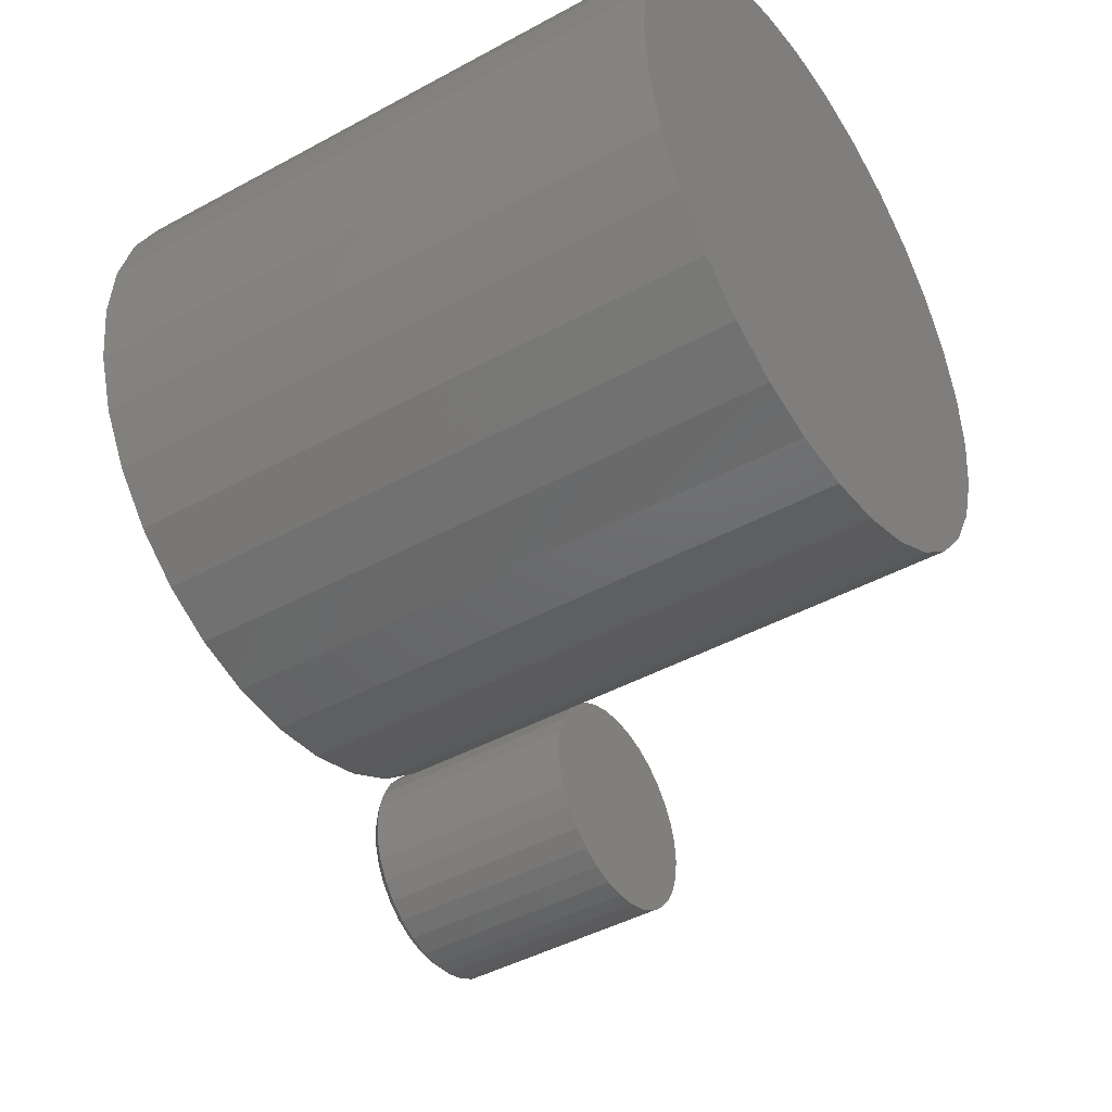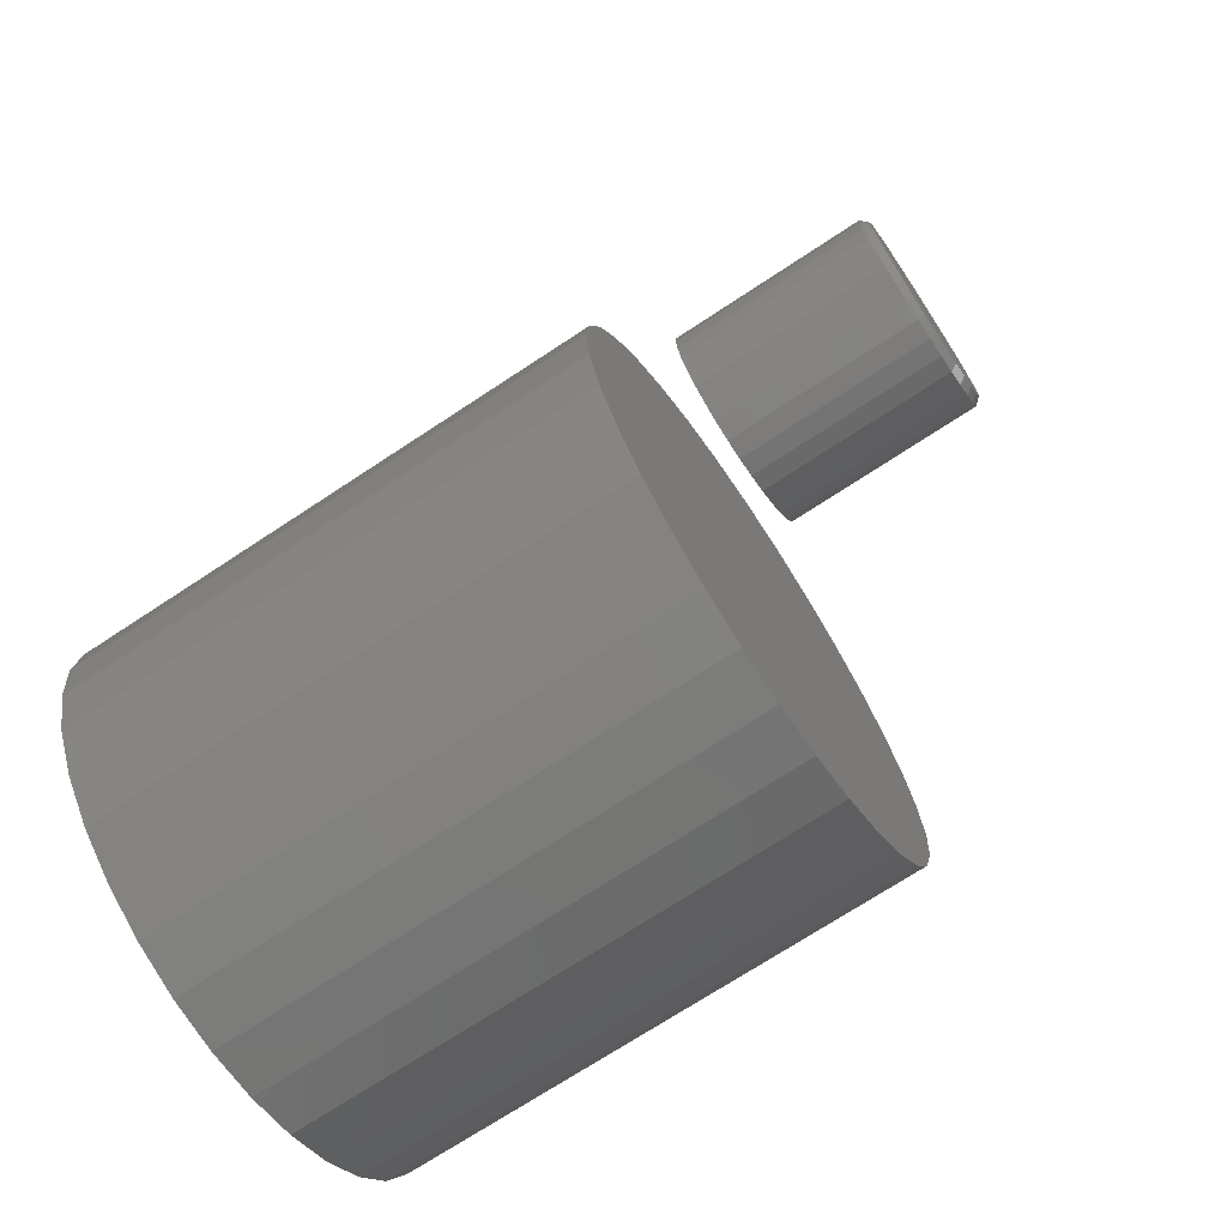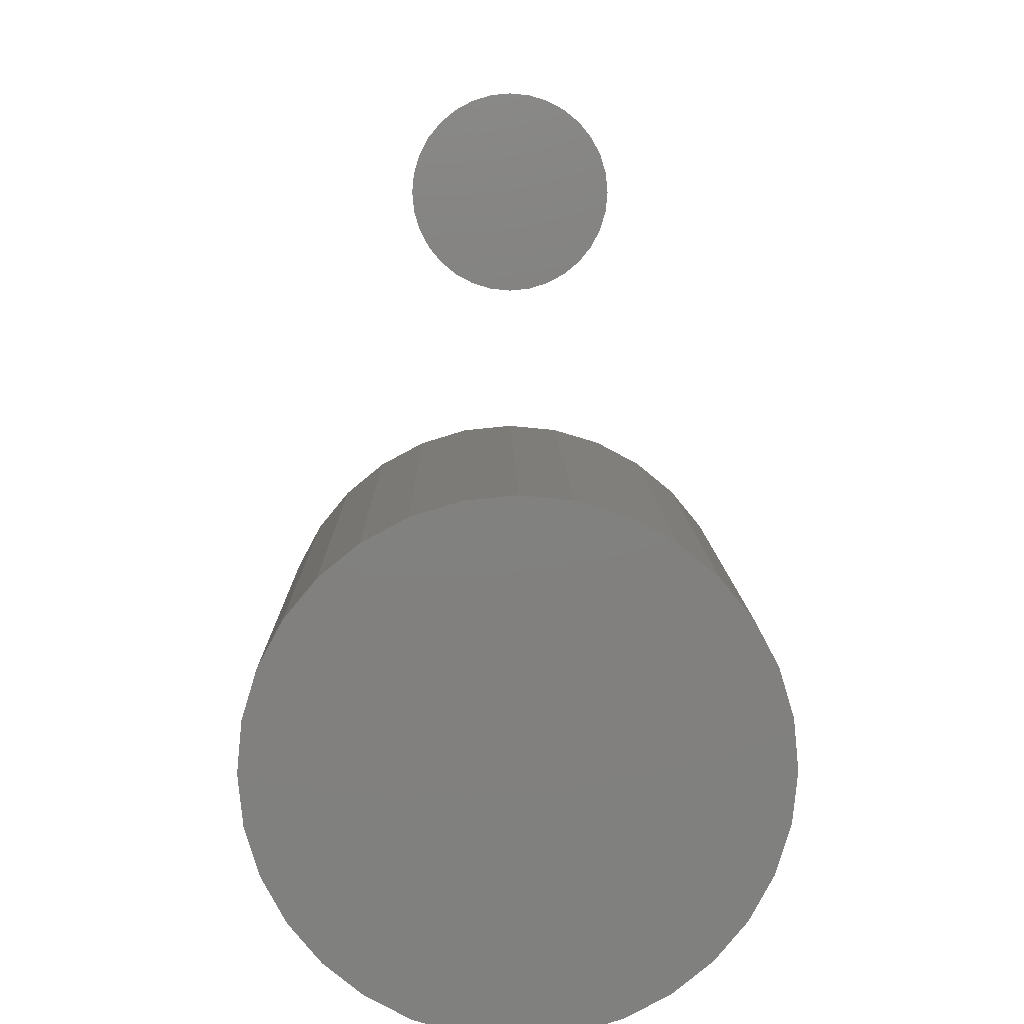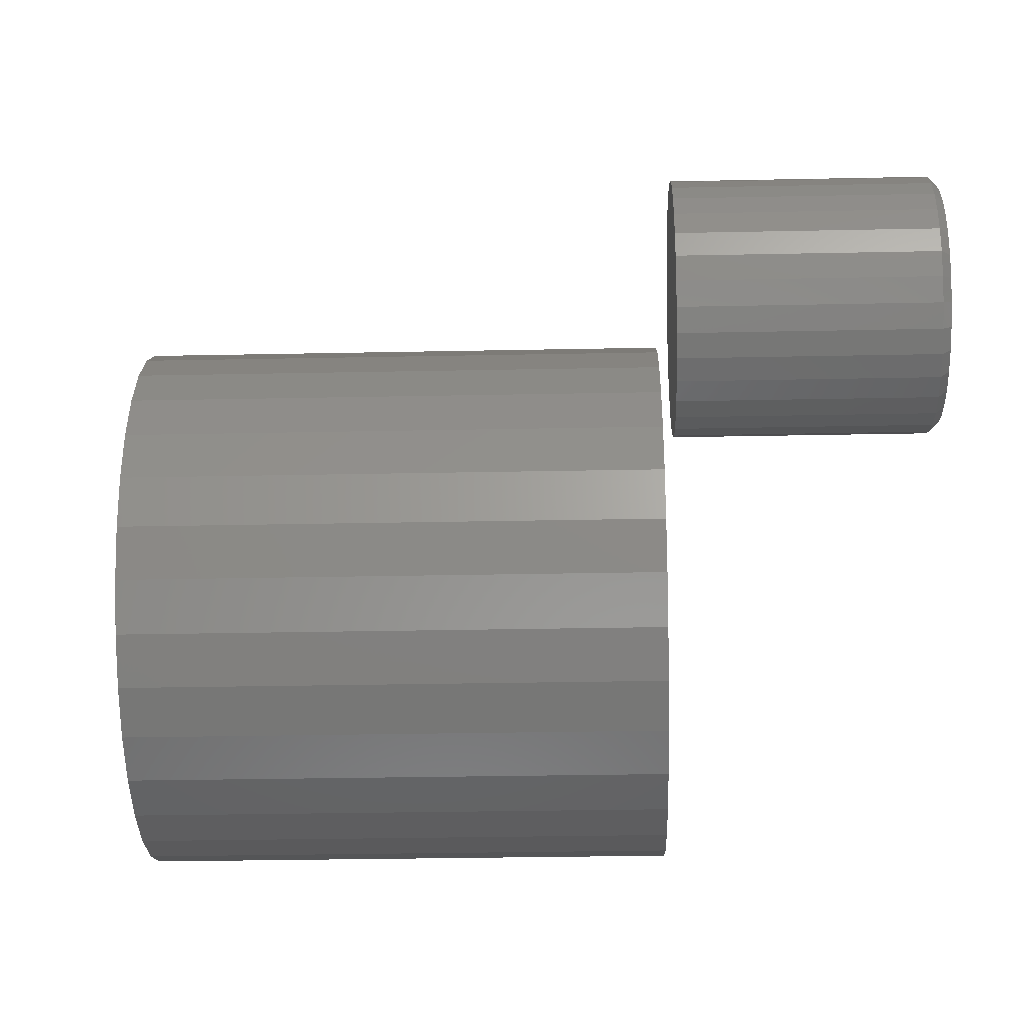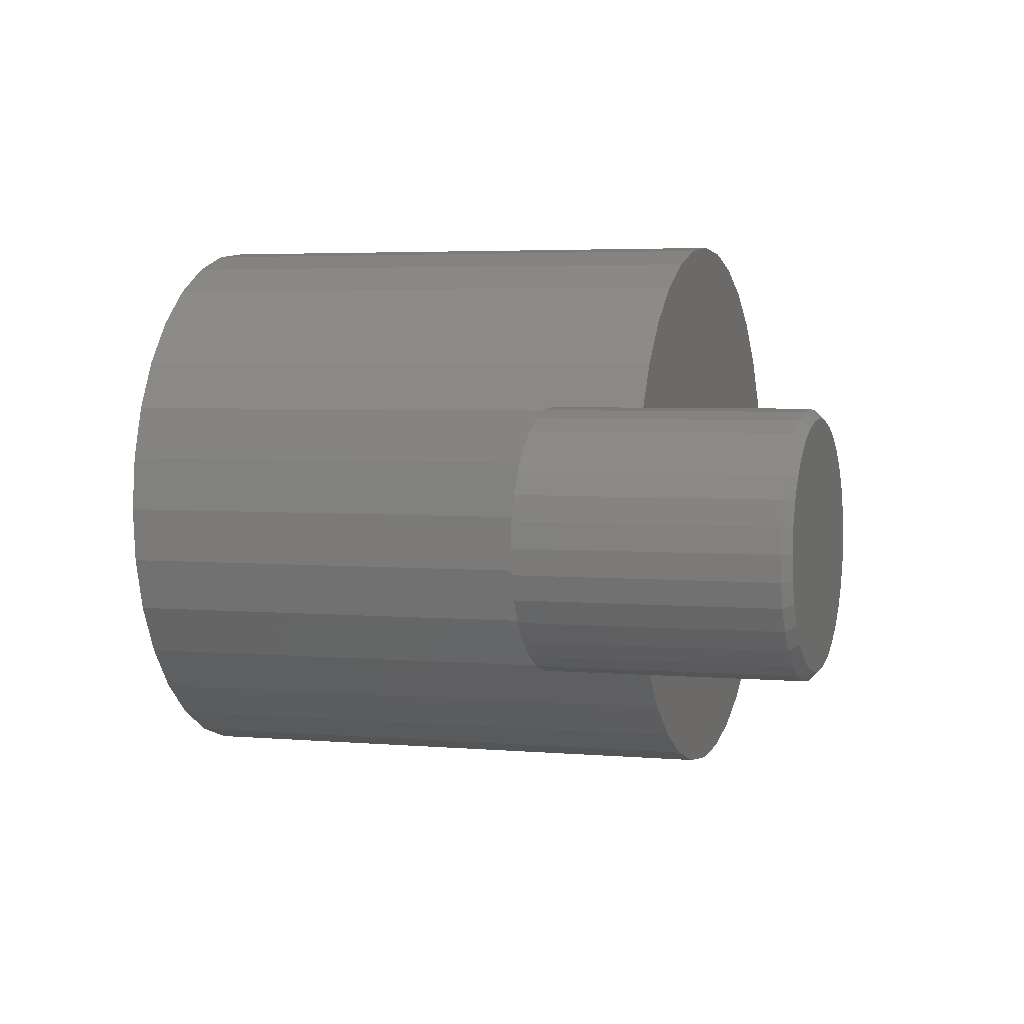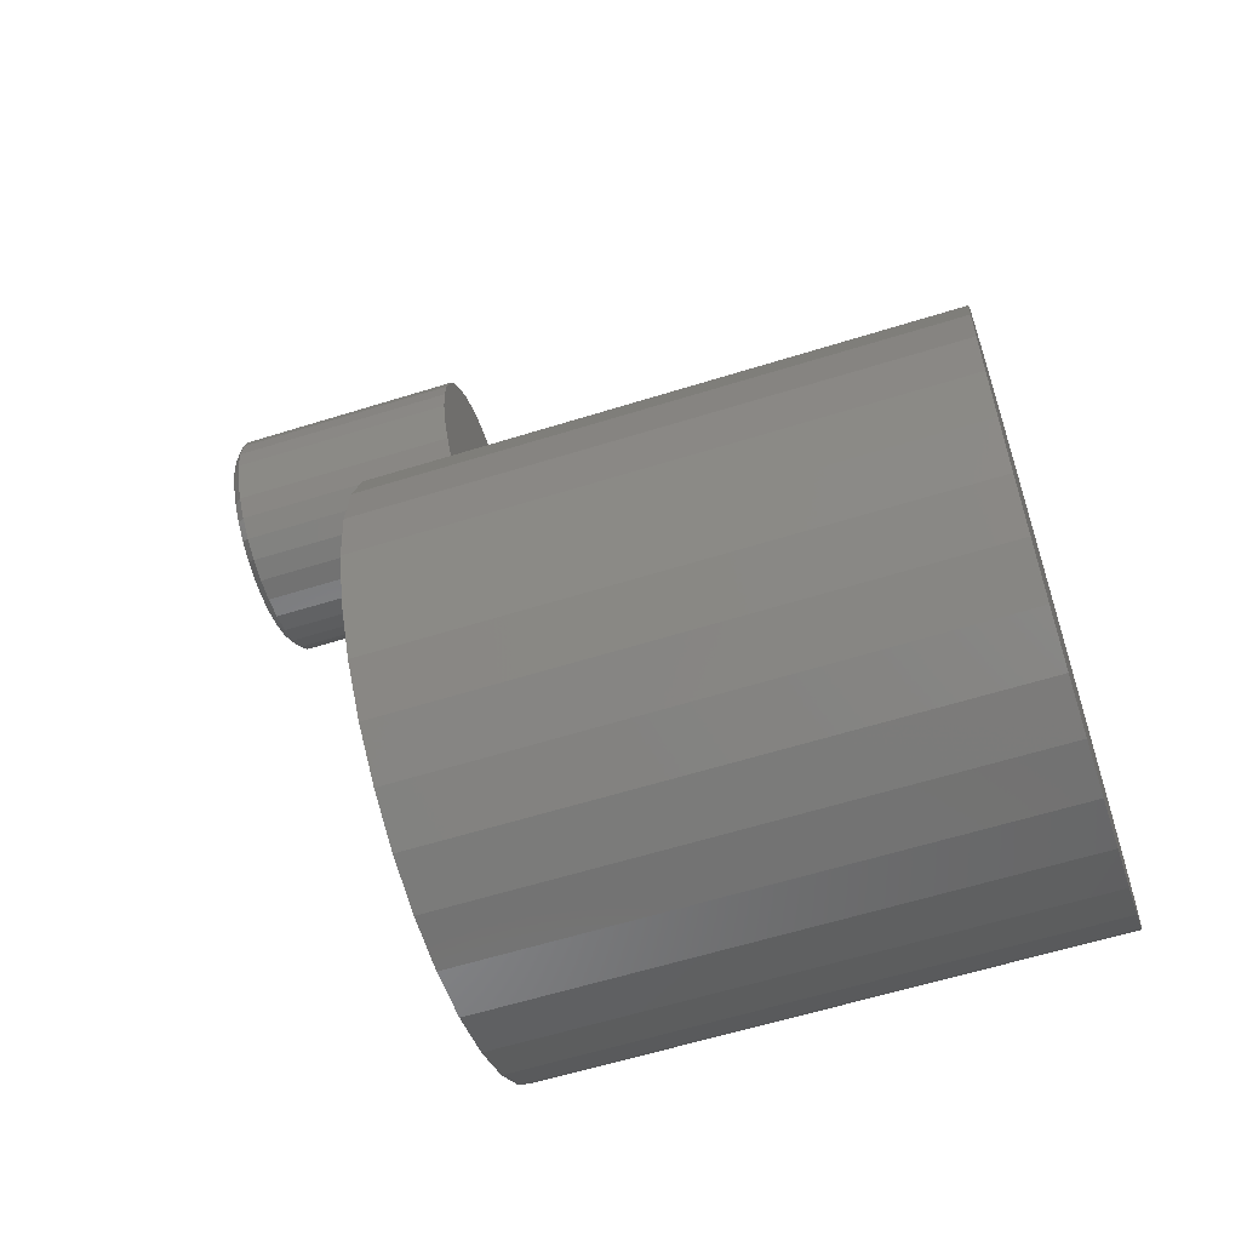
<metadata>
{"format":"stl","ext":"stl","renderer":"f3d","projection":"perspective","resolution":1024,"background":"white","views":[{"elev":-43.0,"azim":33.2,"up":"+Z"},{"elev":-71.3,"azim":-146.5,"up":"+Y"},{"elev":9.2,"azim":89.1,"up":"+Y"},{"elev":-30.4,"azim":-178.3,"up":"+Z"},{"elev":3.5,"azim":-161.7,"up":"+Z"},{"elev":-59.4,"azim":17.9,"up":"+Y"}]}
</metadata>
<code>
# stl→obj: 160 verts, 312 faces
v 0.75 -0.05275 0.2594
v 0.75 0.05044 0.2594
v 0.75 -0.001151 0.2645
v 0.75 0.1001 0.2443
v 0.75 -0.1024 0.2443
v 0.75 0.1458 0.2199
v 0.75 -0.1481 0.2199
v 0.75 0.1859 0.187
v 0.75 -0.1882 0.187
v 0.75 0.2188 0.1469
v 0.75 -0.2211 0.1469
v 0.75 0.2432 0.1012
v 0.75 -0.2455 0.1012
v 0.75 0.2582 0.0516
v 0.75 -0.2605 0.0516
v 0.75 0.2633 -3.239e-17
v 0.75 -0.2656 3.239e-17
v 0.75 0.2582 -0.0516
v 0.75 -0.2605 -0.0516
v 0.75 0.2432 -0.1012
v 0.75 -0.2455 -0.1012
v 0.75 0.2188 -0.1469
v 0.75 -0.2211 -0.1469
v 0.75 0.1859 -0.187
v 0.75 -0.1882 -0.187
v 0.75 0.1458 -0.2199
v 0.75 -0.1481 -0.2199
v 0.75 0.1001 -0.2443
v 0.75 -0.1024 -0.2443
v 0.75 0.05044 -0.2594
v 0.75 -0.05275 -0.2594
v 0.75 -0.001151 -0.2645
v 0.2266 -0.001151 0.2645
v 0.2266 0.05044 0.2594
v 0.2266 -0.05275 0.2594
v 0.2266 -0.001151 -0.2645
v 0.2266 -0.05275 -0.2594
v 0.2266 0.05044 -0.2594
v 0.2266 -0.1024 -0.2443
v 0.2266 0.1001 -0.2443
v 0.2266 -0.1481 -0.2199
v 0.2266 0.1458 -0.2199
v 0.2266 -0.1882 -0.187
v 0.2266 0.1859 -0.187
v 0.2266 -0.2211 -0.1469
v 0.2266 0.2188 -0.1469
v 0.2266 -0.2455 -0.1012
v 0.2266 0.2432 -0.1012
v 0.2266 -0.2605 -0.0516
v 0.2266 0.2582 -0.0516
v 0.2266 -0.2656 3.239e-17
v 0.2266 0.2633 -3.239e-17
v 0.2266 -0.2605 0.0516
v 0.2266 0.2582 0.0516
v 0.2266 -0.2455 0.1012
v 0.2266 0.2432 0.1012
v 0.2266 -0.2211 0.1469
v 0.2266 0.2188 0.1469
v 0.2266 -0.1882 0.187
v 0.2266 0.1859 0.187
v 0.2266 -0.1481 0.2199
v 0.2266 0.1458 0.2199
v 0.2266 -0.1024 0.2443
v 0.2266 0.1001 0.2443
v 0 0.5289 0.1027
v 0 0.549 0.1007
v 0 0.5089 0.1007
v 0 0.4896 0.0949
v 0 0.5683 0.0949
v 0 0.4719 0.0854
v 0 0.586 0.0854
v 0 0.5683 -0.0949
v 0 0.4896 -0.0949
v 0 0.586 -0.0854
v 0 0.5089 -0.1007
v 0 0.549 -0.1007
v 0 0.5289 -0.1027
v 0 0.4719 -0.0854
v 0 0.4563 -0.07263
v 0 0.6016 -0.07263
v 0 0.4435 -0.05706
v 0 0.6144 -0.05706
v 0 0.4341 -0.03931
v 0 0.6238 -0.03931
v 0 0.4282 -0.02004
v 0 0.6297 -0.02004
v 0 0.4262 -4.889e-16
v 0 0.6317 8.193e-18
v 0 0.4282 0.02004
v 0 0.6297 0.02004
v 0 0.4341 0.03931
v 0 0.6238 0.03931
v 0 0.4435 0.05706
v 0 0.6144 0.05706
v 0 0.4563 0.07263
v 0 0.6016 0.07263
v 0.007812 0.6395 -2.103e-16
v 0.2266 0.6395 -8.508e-17
v 0.007812 0.6373 -0.02156
v 0.2266 0.6373 -0.02156
v 0.007812 0.6311 -0.0423
v 0.2266 0.6311 -0.0423
v 0.007812 0.6208 -0.06141
v 0.2266 0.6208 -0.06141
v 0.007812 0.6071 -0.07815
v 0.2266 0.6071 -0.07815
v 0.007812 0.5904 -0.0919
v 0.2266 0.5904 -0.0919
v 0.007812 0.5712 -0.1021
v 0.2266 0.5712 -0.1021
v 0.007812 0.5505 -0.1084
v 0.2266 0.5505 -0.1084
v 0.007812 0.5289 -0.1105
v 0.2266 0.5289 -0.1105
v 0.007812 0.5074 -0.1084
v 0.2266 0.5074 -0.1084
v 0.007812 0.4867 -0.1021
v 0.2266 0.4867 -0.1021
v 0.007812 0.4675 -0.0919
v 0.2266 0.4675 -0.0919
v 0.007812 0.4508 -0.07815
v 0.2266 0.4508 -0.07815
v 0.007812 0.437 -0.06141
v 0.2266 0.437 -0.06141
v 0.007812 0.4268 -0.0423
v 0.2266 0.4268 -0.0423
v 0.007812 0.4205 -0.02156
v 0.2266 0.4205 -0.02156
v 0.007812 0.4184 -1.071e-16
v 0.2266 0.4184 -5.801e-17
v 0.007812 0.4205 0.02156
v 0.2266 0.4205 0.02156
v 0.007812 0.4268 0.0423
v 0.2266 0.4268 0.0423
v 0.007812 0.437 0.06141
v 0.2266 0.437 0.06141
v 0.007812 0.4508 0.07815
v 0.2266 0.4508 0.07815
v 0.007812 0.4675 0.0919
v 0.2266 0.4675 0.0919
v 0.007812 0.4867 0.1021
v 0.2266 0.4867 0.1021
v 0.007812 0.5074 0.1084
v 0.2266 0.5074 0.1084
v 0.007812 0.5289 0.1105
v 0.2266 0.5289 0.1105
v 0.007812 0.5505 0.1084
v 0.2266 0.5505 0.1084
v 0.007812 0.5712 0.1021
v 0.2266 0.5712 0.1021
v 0.007812 0.5904 0.0919
v 0.2266 0.5904 0.0919
v 0.007812 0.6071 0.07815
v 0.2266 0.6071 0.07815
v 0.007812 0.6208 0.06141
v 0.2266 0.6208 0.06141
v 0.007812 0.6311 0.0423
v 0.2266 0.6311 0.0423
v 0.007812 0.6373 0.02156
v 0.2266 0.6373 0.02156
f 1 2 3
f 2 1 4
f 4 1 5
f 4 5 6
f 6 5 7
f 6 7 8
f 8 7 9
f 8 9 10
f 10 9 11
f 10 11 12
f 12 11 13
f 12 13 14
f 14 13 15
f 14 15 16
f 16 15 17
f 16 17 18
f 18 17 19
f 18 19 20
f 20 19 21
f 20 21 22
f 22 21 23
f 22 23 24
f 24 23 25
f 24 25 26
f 26 25 27
f 26 27 28
f 28 27 29
f 28 29 30
f 30 29 31
f 30 31 32
f 33 34 35
f 36 37 38
f 38 37 39
f 38 39 40
f 40 39 41
f 40 41 42
f 42 41 43
f 42 43 44
f 44 43 45
f 44 45 46
f 46 45 47
f 46 47 48
f 48 47 49
f 48 49 50
f 50 49 51
f 50 51 52
f 52 51 53
f 52 53 54
f 54 53 55
f 54 55 56
f 56 55 57
f 56 57 58
f 58 57 59
f 58 59 60
f 60 59 61
f 60 61 62
f 62 61 63
f 62 63 64
f 64 63 35
f 64 35 34
f 52 16 50
f 50 16 18
f 50 18 48
f 48 18 20
f 48 20 46
f 46 20 22
f 46 22 44
f 44 22 24
f 44 24 42
f 42 24 26
f 42 26 40
f 40 26 28
f 40 28 38
f 38 28 30
f 38 30 36
f 36 30 32
f 36 32 37
f 37 32 31
f 37 31 39
f 39 31 29
f 39 29 41
f 41 29 27
f 41 27 43
f 43 27 25
f 43 25 45
f 45 25 23
f 45 23 47
f 47 23 21
f 47 21 49
f 49 21 19
f 49 19 51
f 51 19 17
f 51 17 53
f 53 17 15
f 53 15 55
f 55 15 13
f 55 13 57
f 57 13 11
f 57 11 59
f 59 11 9
f 59 9 61
f 61 9 7
f 61 7 63
f 63 7 5
f 63 5 35
f 35 5 1
f 35 1 33
f 33 1 3
f 33 3 34
f 34 3 2
f 34 2 64
f 64 2 4
f 64 4 62
f 62 4 6
f 62 6 60
f 60 6 8
f 60 8 58
f 58 8 10
f 58 10 56
f 56 10 12
f 56 12 54
f 54 12 14
f 54 14 52
f 52 14 16
f 65 66 67
f 68 67 66
f 69 68 66
f 70 68 69
f 71 70 69
f 72 73 74
f 75 73 72
f 76 75 72
f 77 75 76
f 73 78 74
f 74 78 79
f 74 79 80
f 80 79 81
f 80 81 82
f 82 81 83
f 82 83 84
f 84 83 85
f 84 85 86
f 86 85 87
f 86 87 88
f 88 87 89
f 88 89 90
f 90 89 91
f 90 91 92
f 92 91 93
f 92 93 94
f 94 93 95
f 94 95 96
f 96 95 70
f 96 70 71
f 97 98 99
f 99 98 100
f 99 100 101
f 101 100 102
f 101 102 103
f 103 102 104
f 103 104 105
f 105 104 106
f 105 106 107
f 107 106 108
f 107 108 109
f 109 108 110
f 109 110 111
f 111 110 112
f 111 112 113
f 113 112 114
f 113 114 115
f 115 114 116
f 115 116 117
f 117 116 118
f 117 118 119
f 119 118 120
f 119 120 121
f 121 120 122
f 121 122 123
f 123 122 124
f 123 124 125
f 125 124 126
f 125 126 127
f 127 126 128
f 127 128 129
f 129 128 130
f 129 130 131
f 131 130 132
f 131 132 133
f 133 132 134
f 133 134 135
f 135 134 136
f 135 136 137
f 137 136 138
f 137 138 139
f 139 138 140
f 139 140 141
f 141 140 142
f 141 142 143
f 143 142 144
f 143 144 145
f 145 144 146
f 145 146 147
f 147 146 148
f 147 148 149
f 149 148 150
f 149 150 151
f 151 150 152
f 151 152 153
f 153 152 154
f 153 154 155
f 155 154 156
f 155 156 157
f 157 156 158
f 157 158 159
f 159 158 160
f 159 160 97
f 97 160 98
f 88 159 97
f 88 90 159
f 129 89 87
f 129 131 89
f 92 157 159
f 92 159 90
f 94 153 155
f 155 157 94
f 94 157 92
f 69 149 151
f 69 151 71
f 151 96 71
f 66 145 147
f 147 149 66
f 66 149 69
f 68 141 143
f 68 143 67
f 143 65 67
f 70 137 139
f 139 141 70
f 70 141 68
f 91 133 135
f 91 135 93
f 135 95 93
f 131 133 89
f 89 133 91
f 153 94 96
f 96 151 153
f 145 66 65
f 65 143 145
f 137 70 95
f 95 135 137
f 87 127 129
f 87 85 127
f 97 86 88
f 97 99 86
f 83 125 127
f 83 127 85
f 81 121 123
f 123 125 81
f 81 125 83
f 73 117 119
f 73 119 78
f 119 79 78
f 75 113 115
f 115 117 75
f 75 117 73
f 72 109 111
f 72 111 76
f 111 77 76
f 74 105 107
f 107 109 74
f 74 109 72
f 84 101 103
f 84 103 82
f 103 80 82
f 99 101 86
f 86 101 84
f 121 81 79
f 79 119 121
f 113 75 77
f 77 111 113
f 105 74 80
f 80 103 105
f 144 148 146
f 148 144 142
f 148 142 150
f 150 142 140
f 150 140 152
f 108 118 110
f 110 118 116
f 110 116 112
f 112 116 114
f 152 140 154
f 154 140 138
f 154 138 156
f 156 138 136
f 156 136 158
f 158 136 134
f 158 134 160
f 160 134 132
f 160 132 98
f 98 132 130
f 98 130 100
f 100 130 128
f 100 128 102
f 102 128 126
f 102 126 104
f 104 126 124
f 104 124 106
f 106 124 122
f 106 122 108
f 108 122 120
f 108 120 118

</code>
